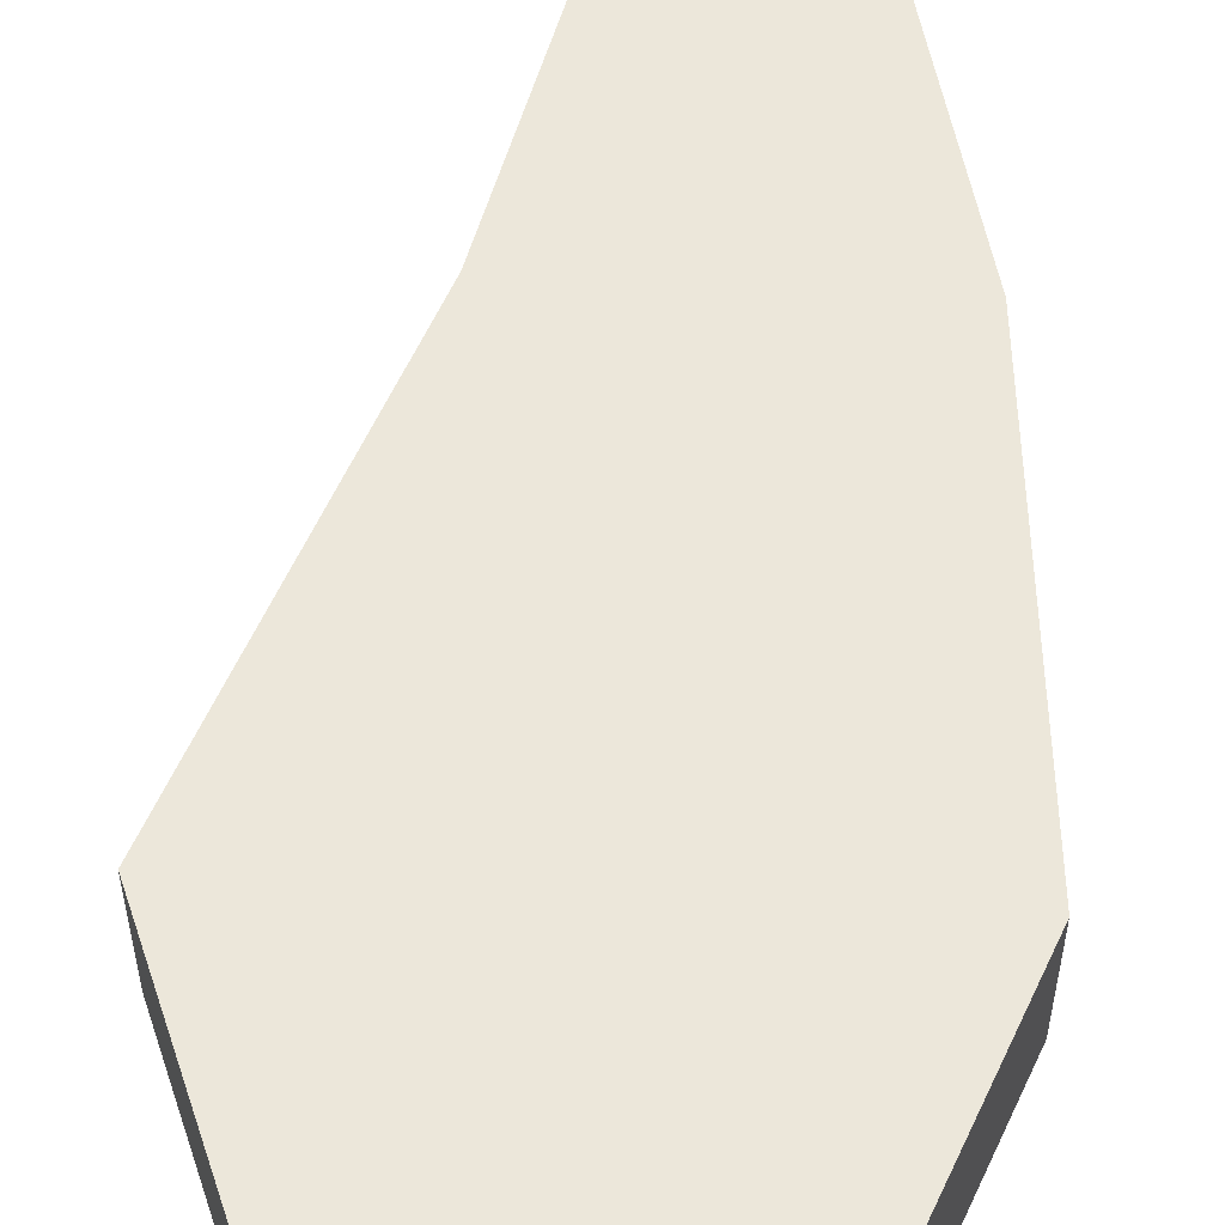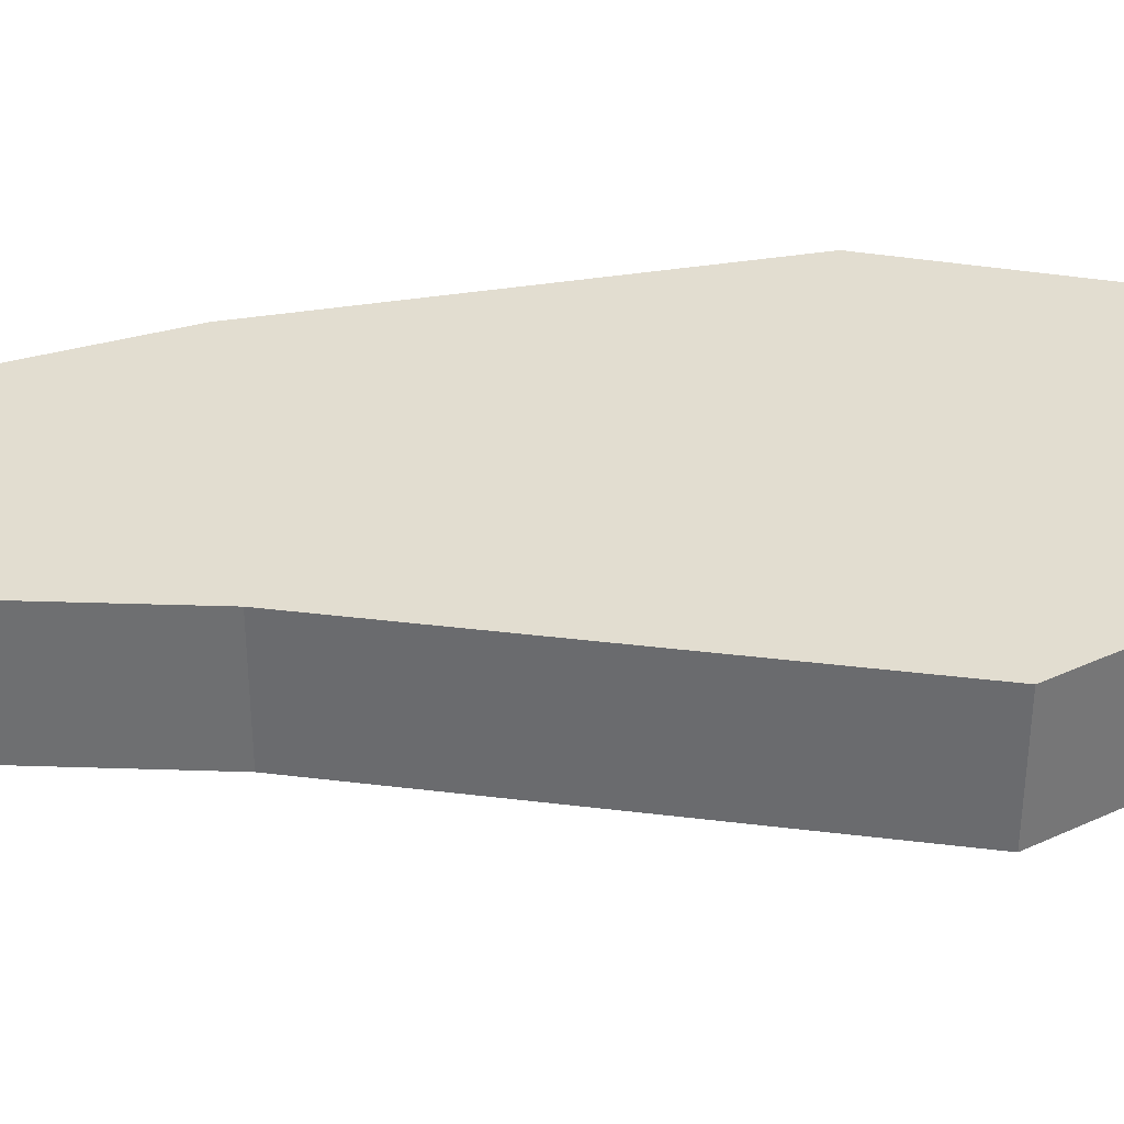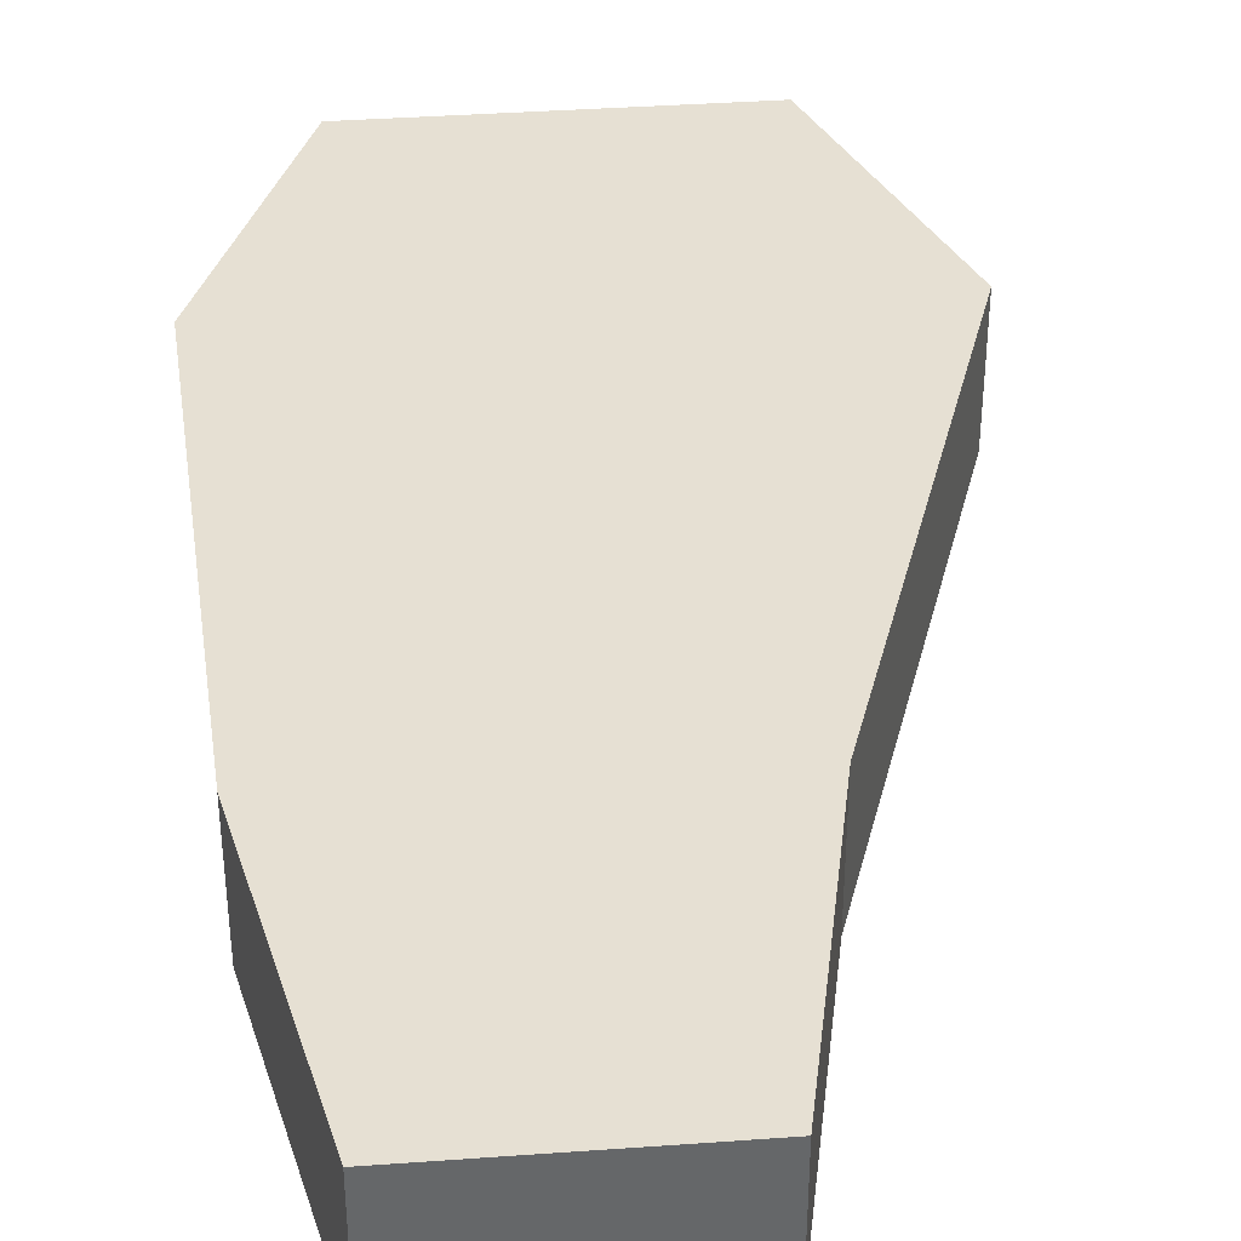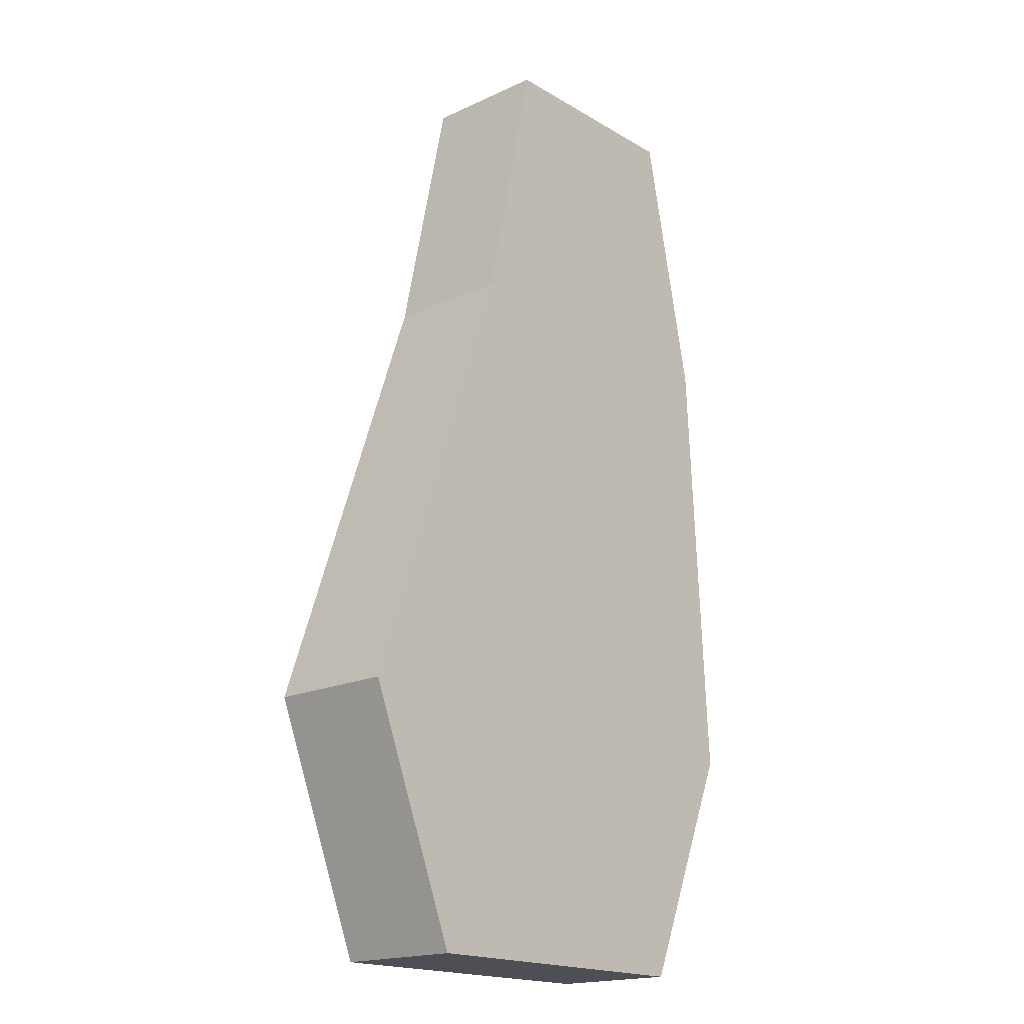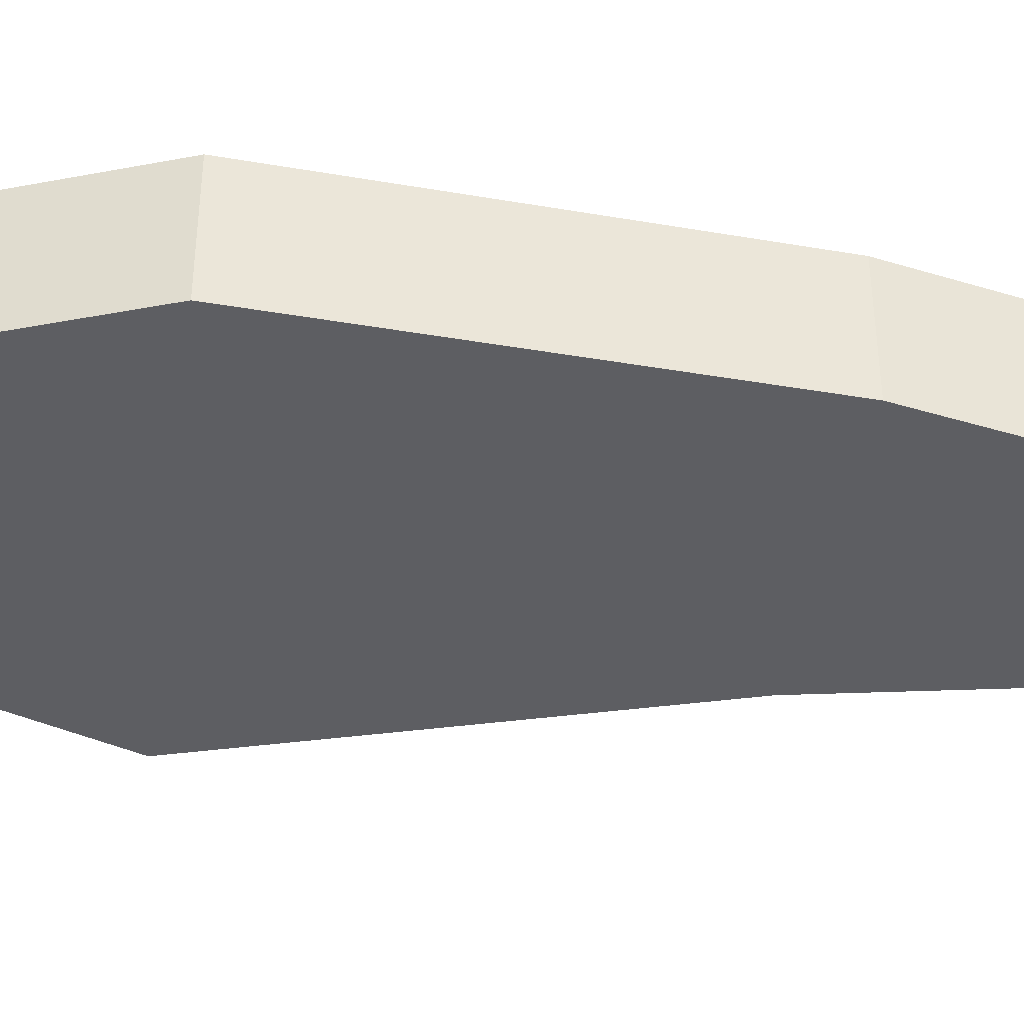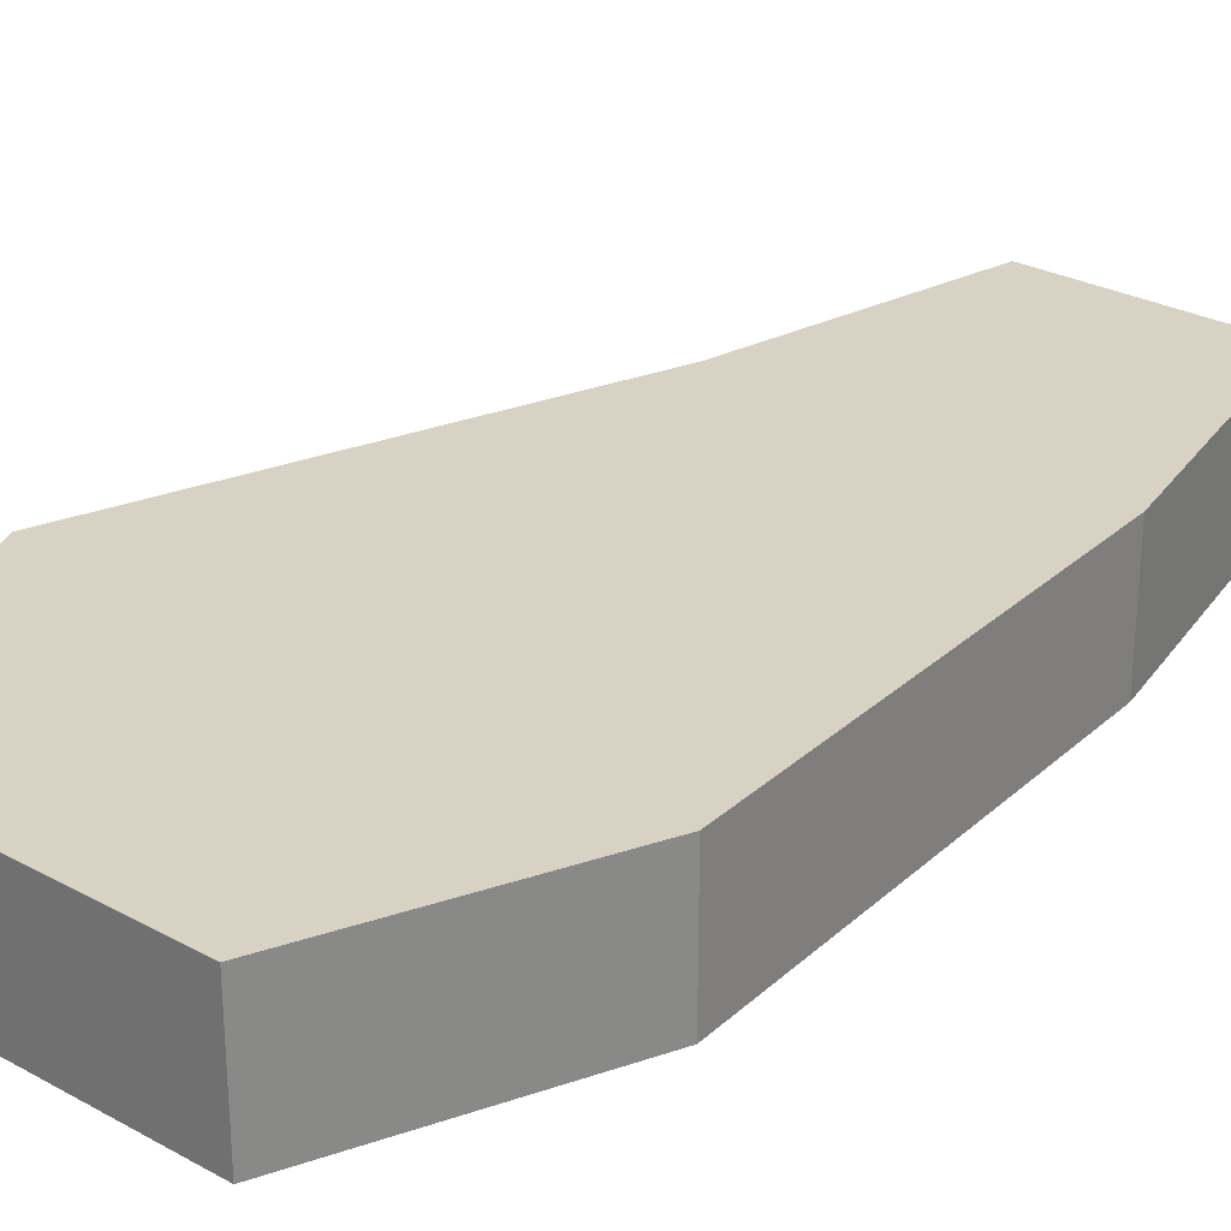
<metadata>
{"format":"obj","ext":"obj","renderer":"f3d","projection":"perspective","resolution":1024,"background":"white","views":[{"elev":52.5,"azim":-177.3,"up":"+Y"},{"elev":35.2,"azim":80.5,"up":"+Y"},{"elev":38.4,"azim":-5.2,"up":"+Y"},{"elev":-18.3,"azim":131.7,"up":"+Z"},{"elev":-38.4,"azim":-99.1,"up":"+Y"},{"elev":27.7,"azim":-140.2,"up":"+Y"}]}
</metadata>
<code>
v -4.415 2.283 -1.252
v 4.415 2.283 -1.252
v -5.351 2.283 -16.86
v 9.939 2.283 -16.86
v -2.66 2.283 -23.87
v 7.248 2.283 -23.87
v 3.152 2.283 6.328
v -3.152 2.283 6.328
v 3.95 2.283 8.709
v -3.95 2.283 8.709
v -3.415 2.283 -25.55
v 8.003 2.283 -25.55
v 11.46 2.283 -16.88
v 5.975 2.283 -0.8491
v -6.02 2.283 -1.07
v -6.913 2.283 -17.1
v -0.4241 2.283 -7.982
v 8.015 2.283 -16.86
v 1.419 2.283 -17.7
v -2.996 2.283 -16.86
v 2.77 2.283 -15.84
v 0.8512 2.283 -15.95
v -4.415 -2.283 -1.252
v 4.415 -2.283 -1.252
v -5.351 -2.283 -16.86
v 9.939 -2.283 -16.86
v -2.66 -2.283 -23.87
v 7.248 -2.283 -23.87
v 3.152 -2.283 6.328
v -3.152 -2.283 6.328
v 3.95 -2.283 8.709
v -3.95 -2.283 8.709
v -3.415 -2.283 -25.55
v 8.003 -2.283 -25.55
v 11.46 -2.283 -16.88
v 5.975 -2.283 -0.8491
v -6.02 -2.283 -1.07
v -6.913 -2.283 -17.1
v -0.4241 -2.283 -7.982
v 8.015 -2.283 -16.86
v 1.419 -2.283 -17.7
v -2.996 -2.283 -16.86
v 2.77 -2.283 -15.84
v 0.8512 -2.283 -15.95
f 9 10 32 31
f 22 21 19
f 11 12 34 33
f 13 14 36 35
f 15 16 38 37
f 18 19 21
f 12 13 35 34
f 16 11 33 38
f 14 9 31 36
f 2 1 8 7
f 10 15 37 32
f 7 8 10 9
f 5 6 12 11
f 4 2 14 13
f 1 3 16 15
f 6 4 13 12
f 3 5 11 16
f 2 7 9 14
f 8 1 15 10
f 17 2 4 18
f 5 19 6
f 3 20 19 5
f 1 17 20 3
f 6 19 18 4
f 1 2 17
f 17 18 21
f 20 17 22
f 22 19 20
f 17 21 22
f 44 41 43
f 40 43 41
f 24 29 30 23
f 29 31 32 30
f 27 33 34 28
f 26 35 36 24
f 23 37 38 25
f 28 34 35 26
f 25 38 33 27
f 24 36 31 29
f 30 32 37 23
f 39 40 26 24
f 27 28 41
f 25 27 41 42
f 23 25 42 39
f 28 26 40 41
f 23 39 24
f 39 43 40
f 42 44 39
f 44 42 41
f 39 44 43

</code>
